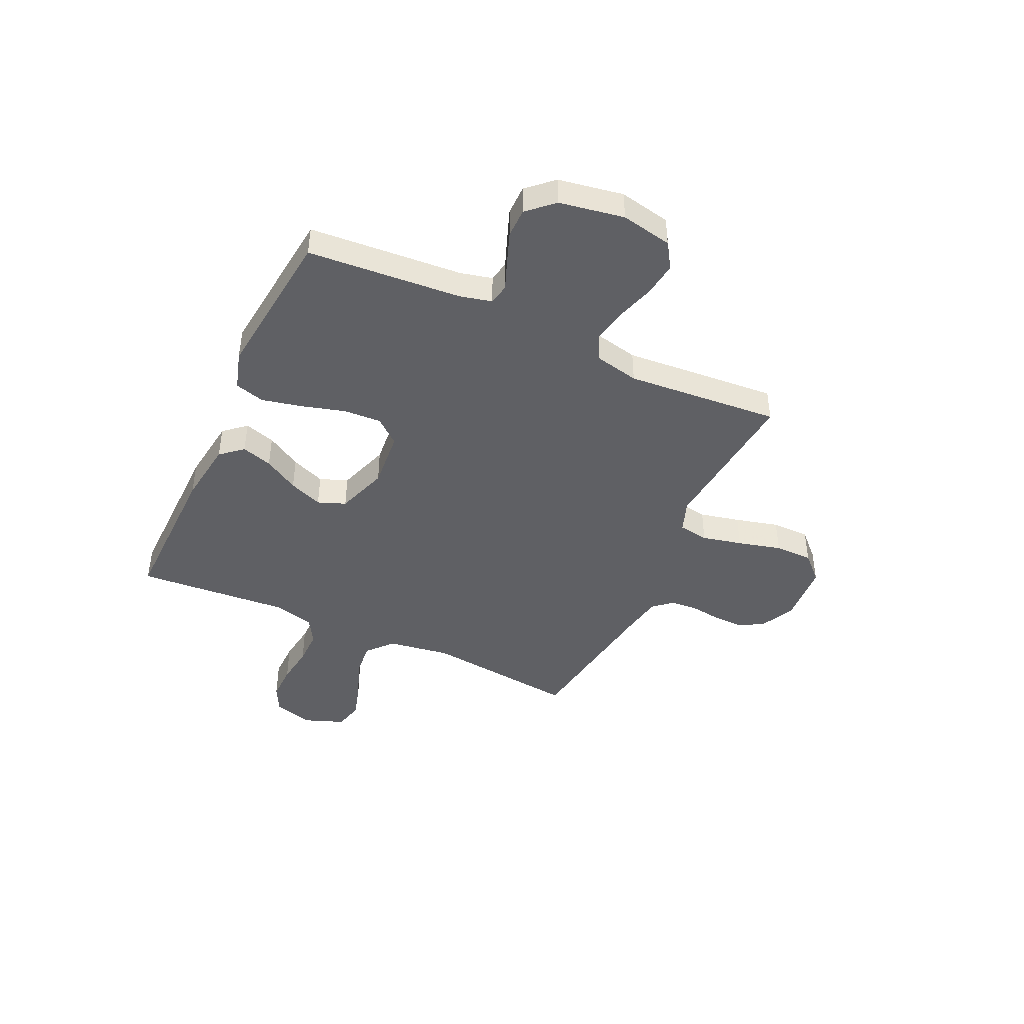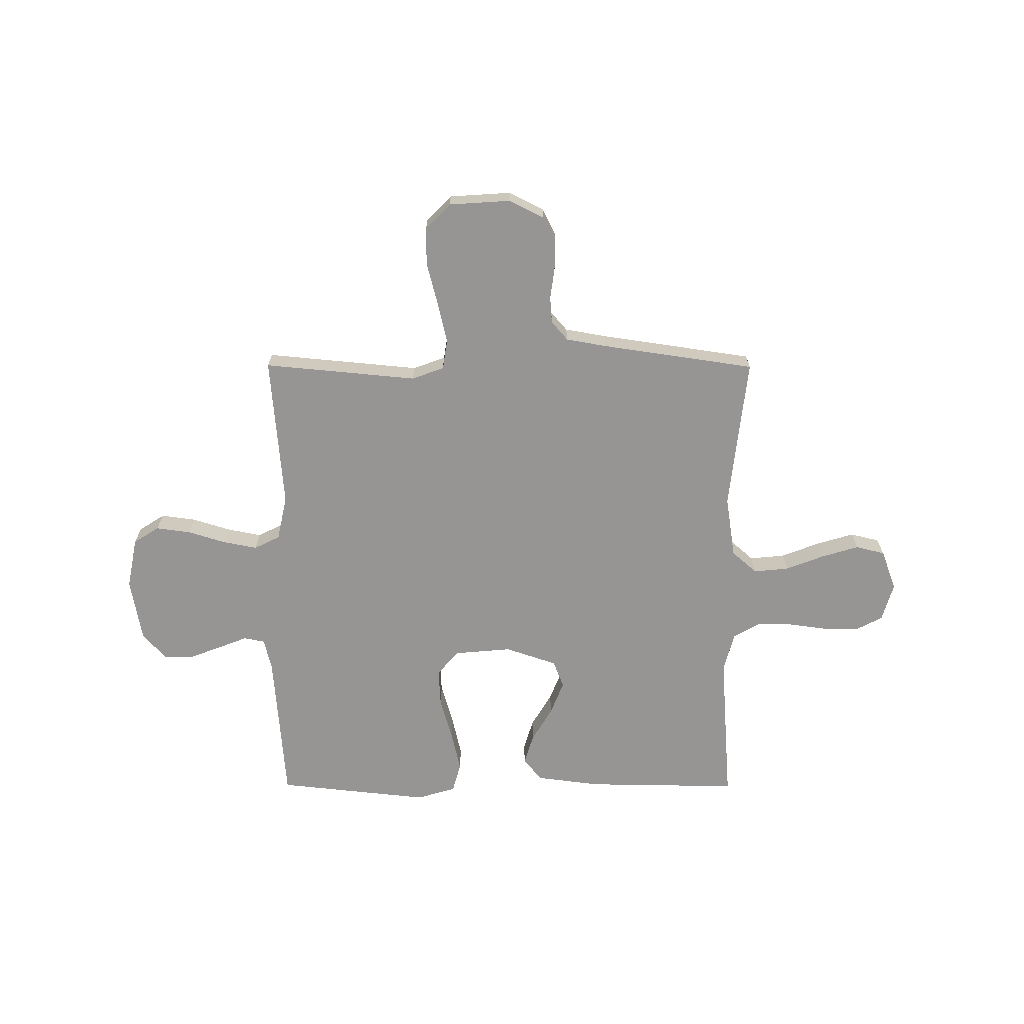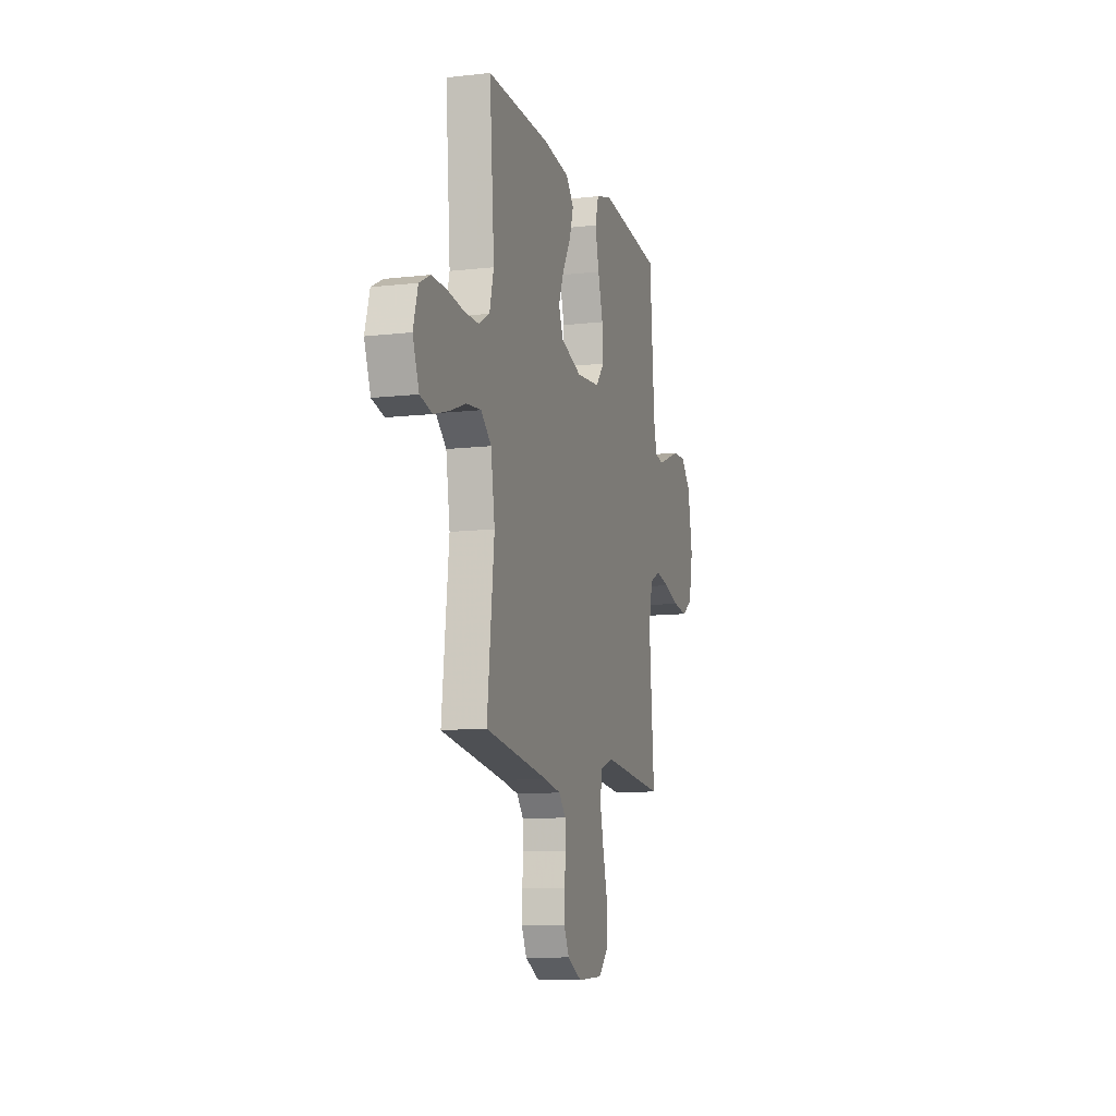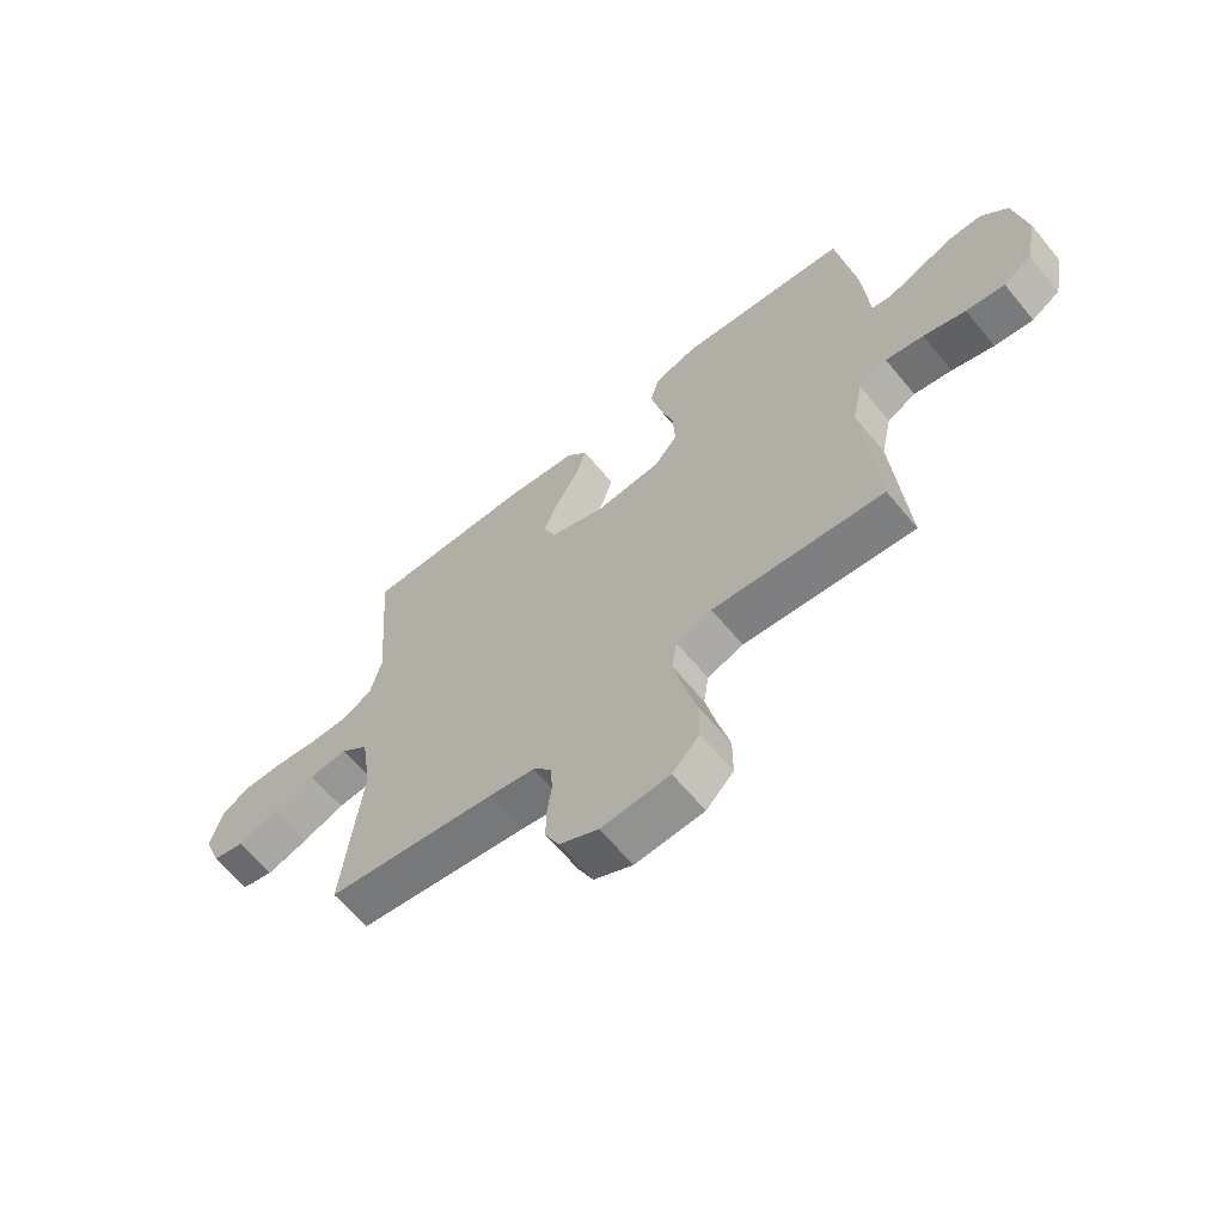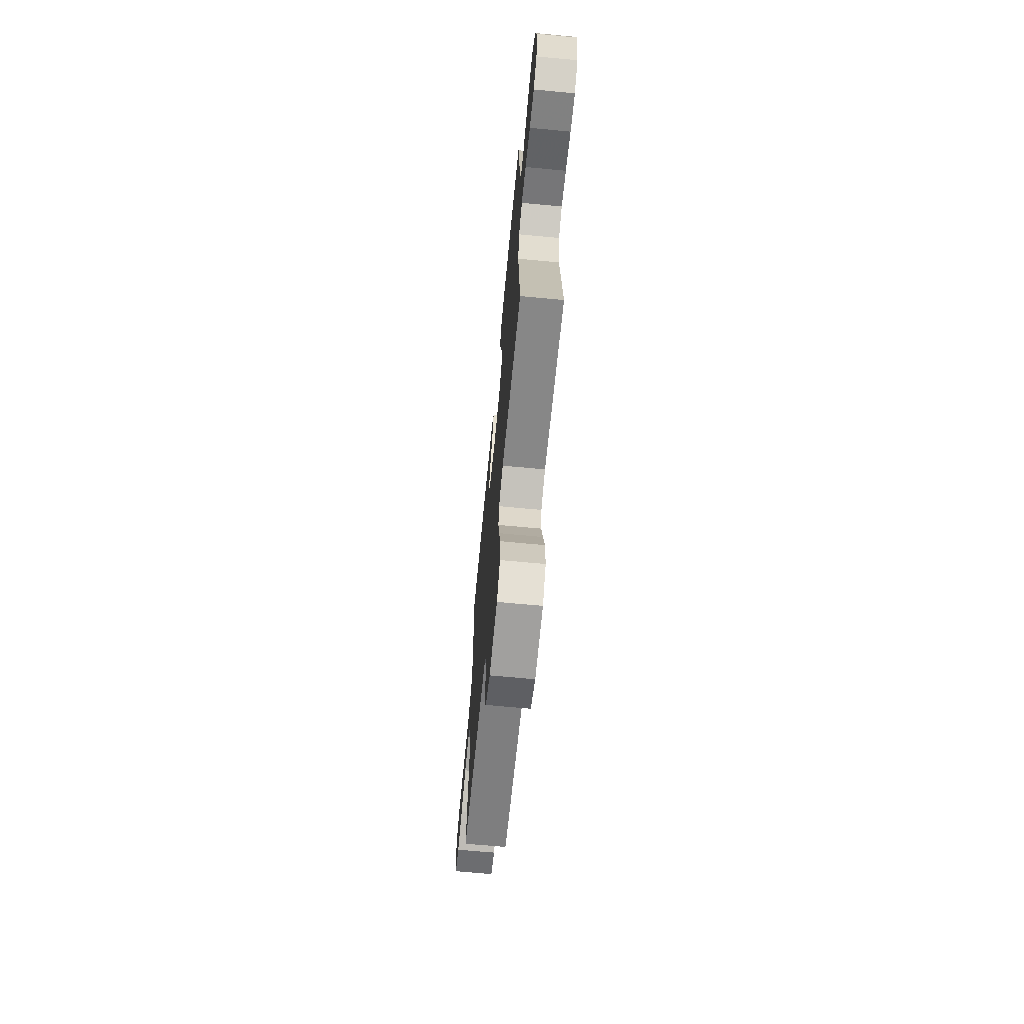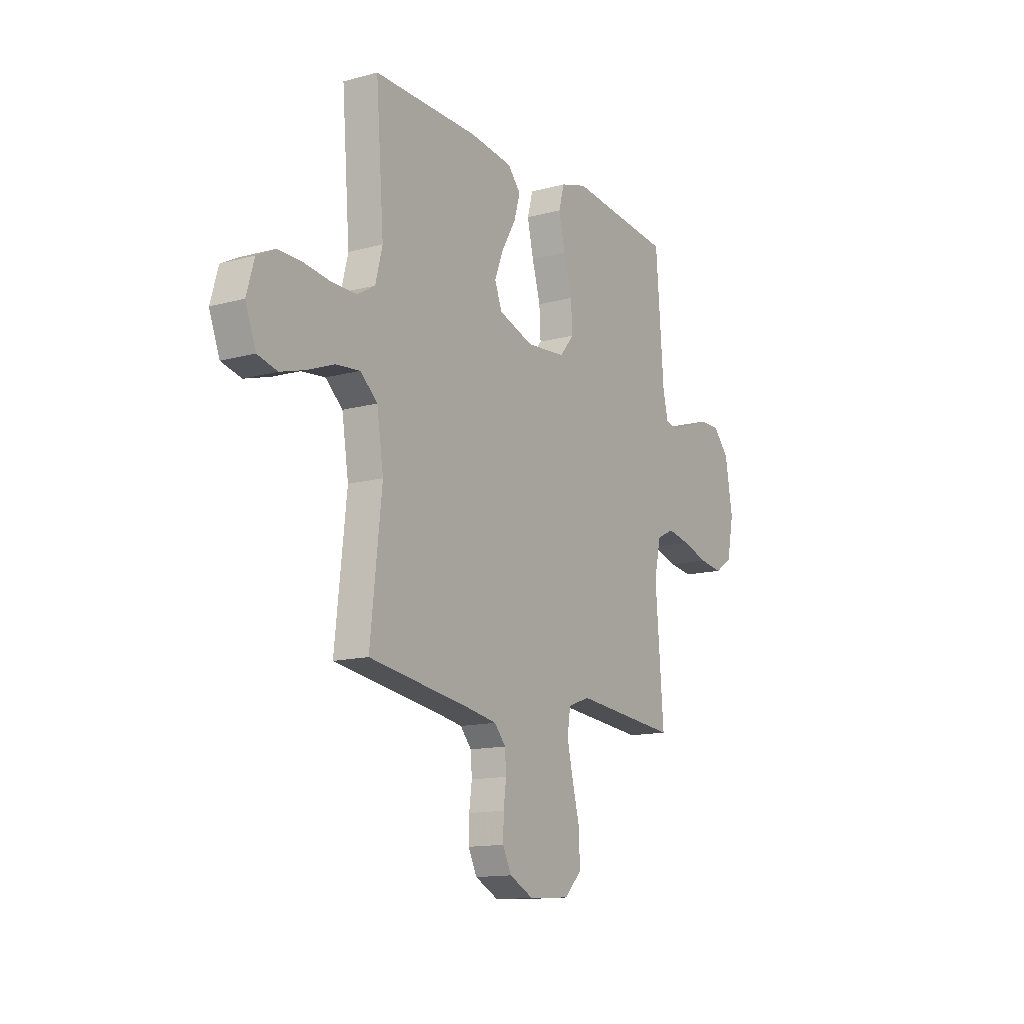
<metadata>
{"format":"obj","ext":"obj","renderer":"f3d","projection":"perspective","resolution":1024,"background":"white","views":[{"elev":-43.8,"azim":65.0,"up":"+Y"},{"elev":-67.6,"azim":179.8,"up":"+Y"},{"elev":-10.7,"azim":-73.9,"up":"+Z"},{"elev":-63.6,"azim":39.6,"up":"+Z"},{"elev":-67.9,"azim":84.6,"up":"+Z"},{"elev":-13.5,"azim":-58.5,"up":"+Z"}]}
</metadata>
<code>
v 0.5 0.07 0.5
v 0.523 0.07 0.2
v 0.538 0.07 0.138
v 0.579 0.07 0.13
v 0.635 0.07 0.152
v 0.698 0.07 0.176
v 0.756 0.07 0.176
v 0.802 0.07 0.126
v 0.824 0.07 0
v 0.804 0.07 -0.1
v 0.754 0.07 -0.132
v 0.686 0.07 -0.123
v 0.612 0.07 -0.1
v 0.545 0.07 -0.087
v 0.495 0.07 -0.112
v 0.476 0.07 -0.2
v 0.5 0.07 -0.5
v 0.2 0.07 -0.472
v 0.137 0.07 -0.495
v 0.128 0.07 -0.554
v 0.146 0.07 -0.632
v 0.168 0.07 -0.717
v 0.168 0.07 -0.791
v 0.12 0.07 -0.84
v 0 0.07 -0.848
v -0.068 0.07 -0.814
v -0.093 0.07 -0.764
v -0.092 0.07 -0.706
v -0.084 0.07 -0.647
v -0.088 0.07 -0.595
v -0.12 0.07 -0.558
v -0.2 0.07 -0.544
v -0.5 0.07 -0.5
v -0.467 0.07 -0.2
v -0.486 0.07 -0.078
v -0.535 0.07 -0.035
v -0.604 0.07 -0.042
v -0.679 0.07 -0.071
v -0.752 0.07 -0.093
v -0.809 0.07 -0.079
v -0.839 0.07 0
v -0.817 0.07 0.076
v -0.765 0.07 0.103
v -0.694 0.07 0.102
v -0.618 0.07 0.092
v -0.548 0.07 0.092
v -0.497 0.07 0.122
v -0.477 0.07 0.2
v -0.5 0.07 0.5
v -0.2 0.07 0.496
v -0.075 0.07 0.48
v -0.038 0.07 0.437
v -0.056 0.07 0.377
v -0.096 0.07 0.309
v -0.122 0.07 0.243
v -0.101 0.07 0.189
v 0 0.07 0.155
v 0.113 0.07 0.165
v 0.154 0.07 0.214
v 0.15 0.07 0.288
v 0.126 0.07 0.372
v 0.108 0.07 0.451
v 0.124 0.07 0.509
v 0.2 0.07 0.532
v 0.5 0 0.5
v 0.523 0 0.2
v 0.538 0 0.138
v 0.579 0 0.13
v 0.635 0 0.152
v 0.698 0 0.176
v 0.756 0 0.176
v 0.802 0 0.126
v 0.824 0 0
v 0.804 0 -0.1
v 0.754 0 -0.132
v 0.686 0 -0.123
v 0.612 0 -0.1
v 0.545 0 -0.087
v 0.495 0 -0.112
v 0.476 0 -0.2
v 0.5 0 -0.5
v 0.2 0 -0.472
v 0.137 0 -0.495
v 0.128 0 -0.554
v 0.146 0 -0.632
v 0.168 0 -0.717
v 0.168 0 -0.791
v 0.12 0 -0.84
v 0 0 -0.848
v -0.068 0 -0.814
v -0.093 0 -0.764
v -0.092 0 -0.706
v -0.084 0 -0.647
v -0.088 0 -0.595
v -0.12 0 -0.558
v -0.2 0 -0.544
v -0.5 0 -0.5
v -0.467 0 -0.2
v -0.486 0 -0.078
v -0.535 0 -0.035
v -0.604 0 -0.042
v -0.679 0 -0.071
v -0.752 0 -0.093
v -0.809 0 -0.079
v -0.839 0 0
v -0.817 0 0.076
v -0.765 0 0.103
v -0.694 0 0.102
v -0.618 0 0.092
v -0.548 0 0.092
v -0.497 0 0.122
v -0.477 0 0.2
v -0.5 0 0.5
v -0.2 0 0.496
v -0.075 0 0.48
v -0.038 0 0.437
v -0.056 0 0.377
v -0.096 0 0.309
v -0.122 0 0.243
v -0.101 0 0.189
v 0 0 0.155
v 0.113 0 0.165
v 0.154 0 0.214
v 0.15 0 0.288
v 0.126 0 0.372
v 0.108 0 0.451
v 0.124 0 0.509
v 0.2 0 0.532
f 63 64 1 2
f 60 61 62 63
f 60 63 2 3
f 59 60 3
f 58 59 3
f 57 58 3 4
f 51 52 53 54
f 51 54 55
f 48 49 50 51
f 47 48 51 55
f 46 47 55 56
f 42 43 44 45
f 42 45 46
f 41 42 46
f 37 38 39 40
f 37 40 41 46
f 32 33 34
f 31 32 34 35
f 30 31 35
f 26 27 28 29
f 26 29 30
f 25 26 30
f 24 25 30
f 21 22 23 24
f 20 21 24 30
f 19 20 30 35
f 16 17 18
f 15 16 18 19
f 10 11 12 13
f 10 13 14
f 9 10 14
f 8 9 14
f 7 8 14 15
f 4 5 6 7
f 37 46 56 57
f 36 37 57 4
f 35 36 4
f 19 35 4
f 4 7 15 19
f 66 65 128 127
f 127 126 125 124
f 67 66 127 124
f 67 124 123
f 67 123 122
f 68 67 122 121
f 118 117 116 115
f 119 118 115
f 115 114 113 112
f 119 115 112 111
f 120 119 111 110
f 109 108 107 106
f 110 109 106
f 110 106 105
f 104 103 102 101
f 110 105 104 101
f 98 97 96
f 99 98 96 95
f 99 95 94
f 93 92 91 90
f 94 93 90
f 94 90 89
f 94 89 88
f 88 87 86 85
f 94 88 85 84
f 99 94 84 83
f 82 81 80
f 83 82 80 79
f 77 76 75 74
f 78 77 74
f 78 74 73
f 78 73 72
f 79 78 72 71
f 71 70 69 68
f 121 120 110 101
f 68 121 101 100
f 68 100 99
f 68 99 83
f 83 79 71 68
f 1 65 66 2
f 2 66 67 3
f 3 67 68 4
f 4 68 69 5
f 5 69 70 6
f 6 70 71 7
f 7 71 72 8
f 8 72 73 9
f 9 73 74 10
f 10 74 75 11
f 11 75 76 12
f 12 76 77 13
f 13 77 78 14
f 14 78 79 15
f 15 79 80 16
f 16 80 81 17
f 17 81 82 18
f 18 82 83 19
f 19 83 84 20
f 20 84 85 21
f 21 85 86 22
f 22 86 87 23
f 23 87 88 24
f 24 88 89 25
f 25 89 90 26
f 26 90 91 27
f 27 91 92 28
f 28 92 93 29
f 29 93 94 30
f 30 94 95 31
f 31 95 96 32
f 32 96 97 33
f 33 97 98 34
f 34 98 99 35
f 35 99 100 36
f 36 100 101 37
f 37 101 102 38
f 38 102 103 39
f 39 103 104 40
f 40 104 105 41
f 41 105 106 42
f 42 106 107 43
f 43 107 108 44
f 44 108 109 45
f 45 109 110 46
f 46 110 111 47
f 47 111 112 48
f 48 112 113 49
f 49 113 114 50
f 50 114 115 51
f 51 115 116 52
f 52 116 117 53
f 53 117 118 54
f 54 118 119 55
f 55 119 120 56
f 56 120 121 57
f 57 121 122 58
f 58 122 123 59
f 59 123 124 60
f 60 124 125 61
f 61 125 126 62
f 62 126 127 63
f 63 127 128 64
f 64 128 65 1

</code>
